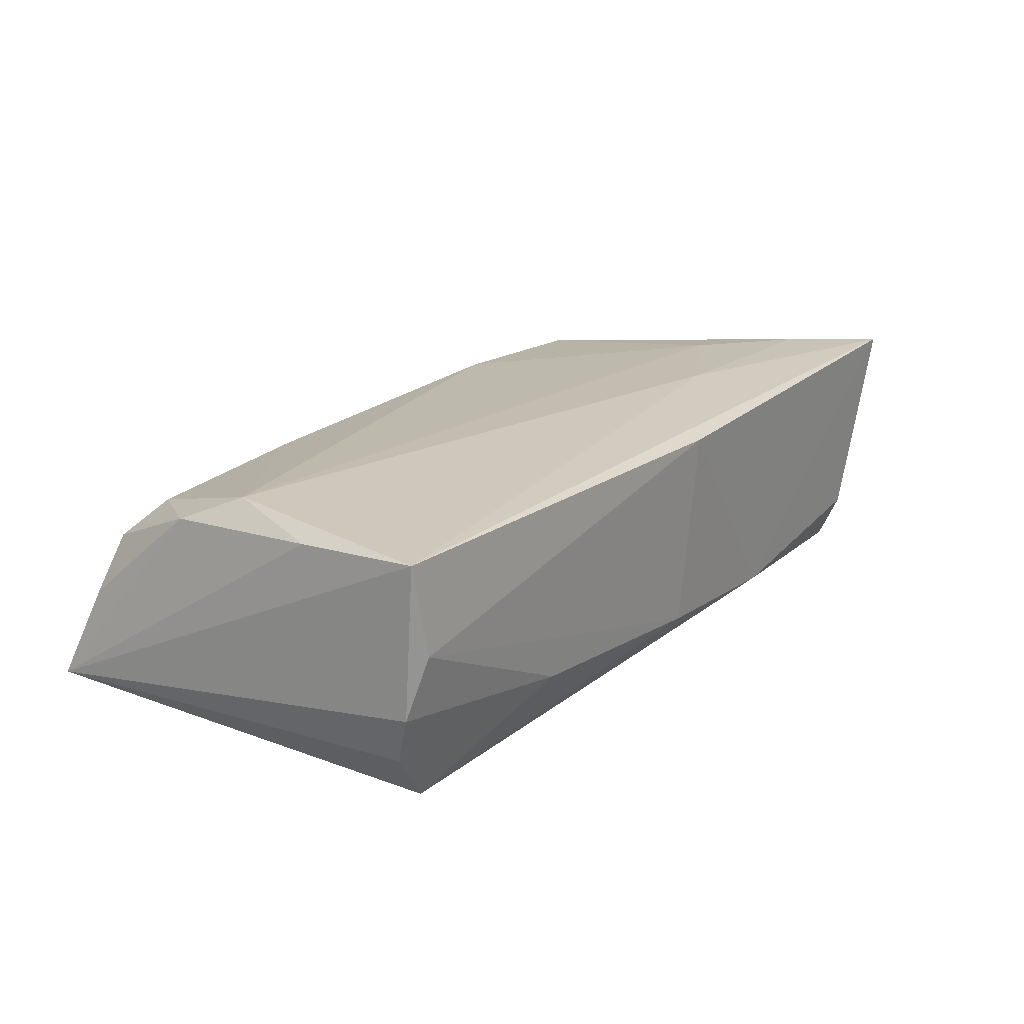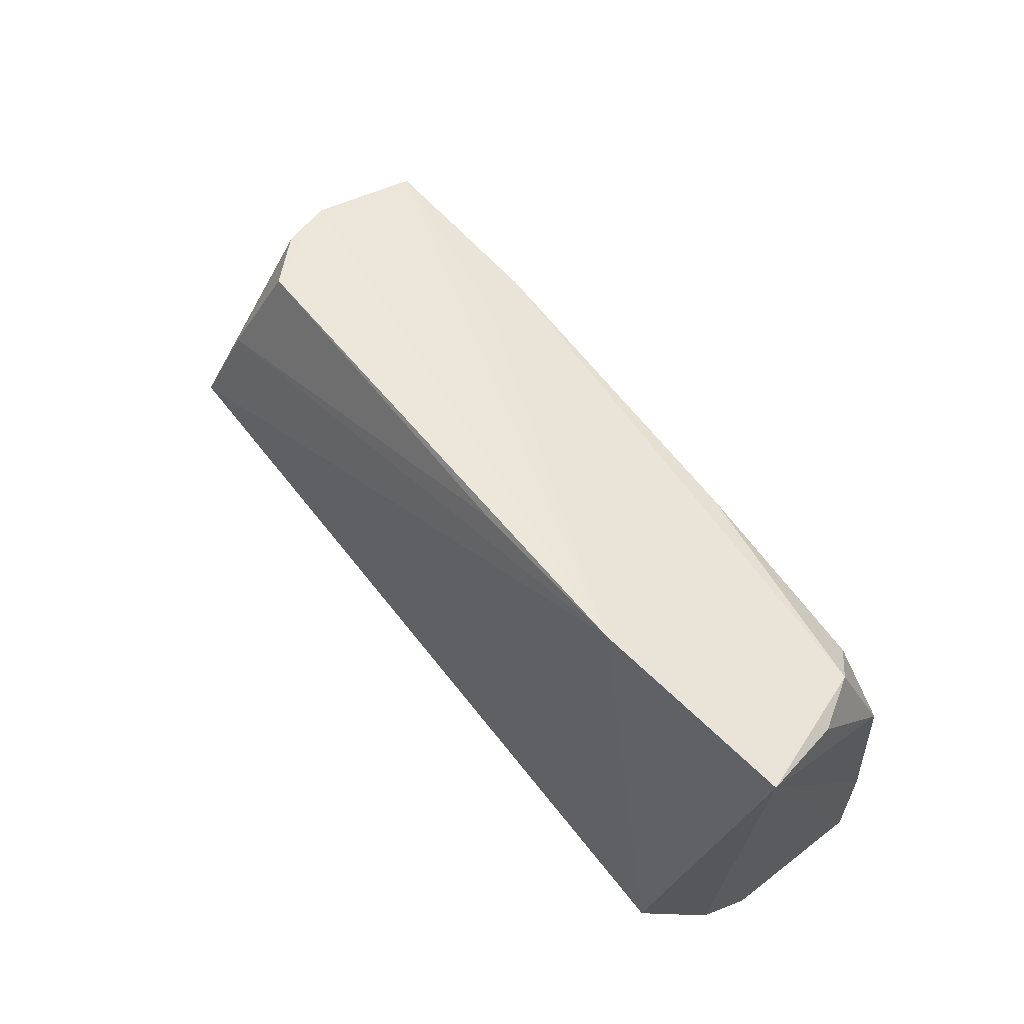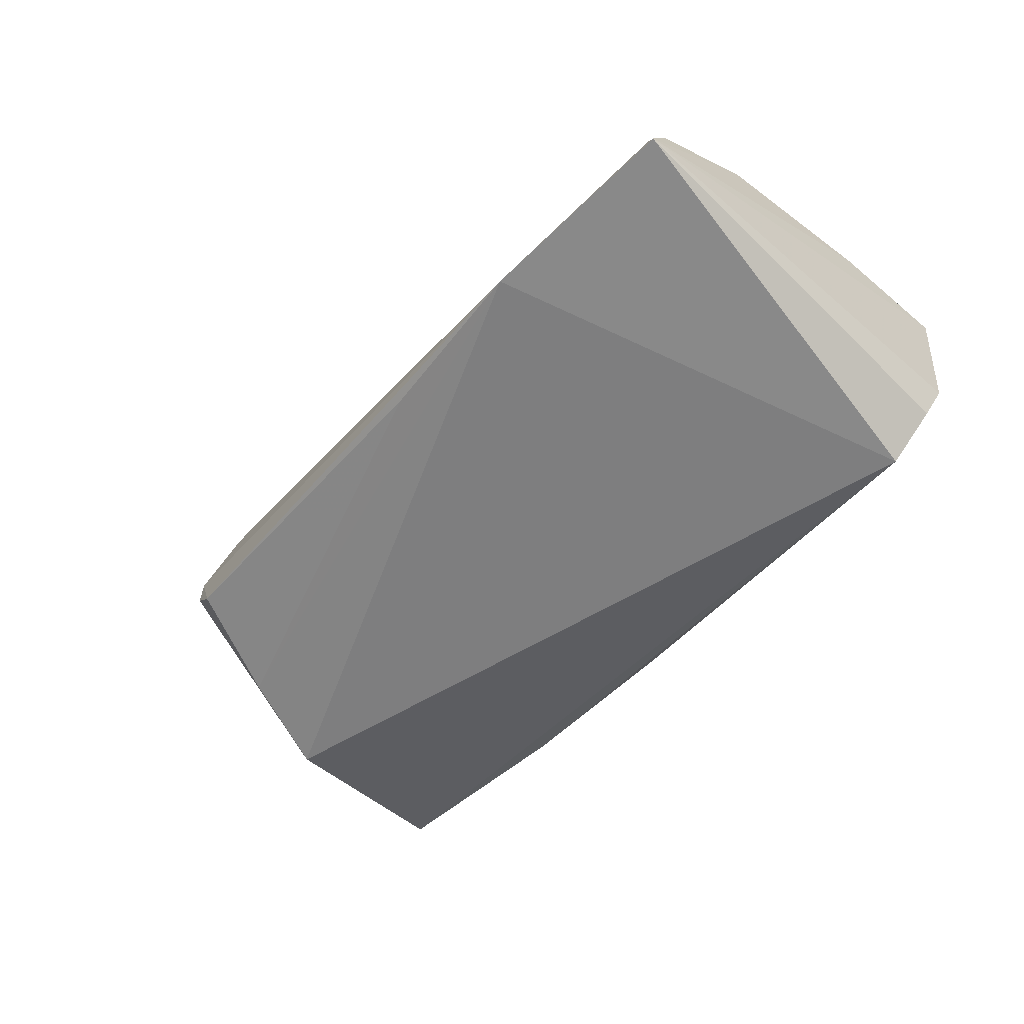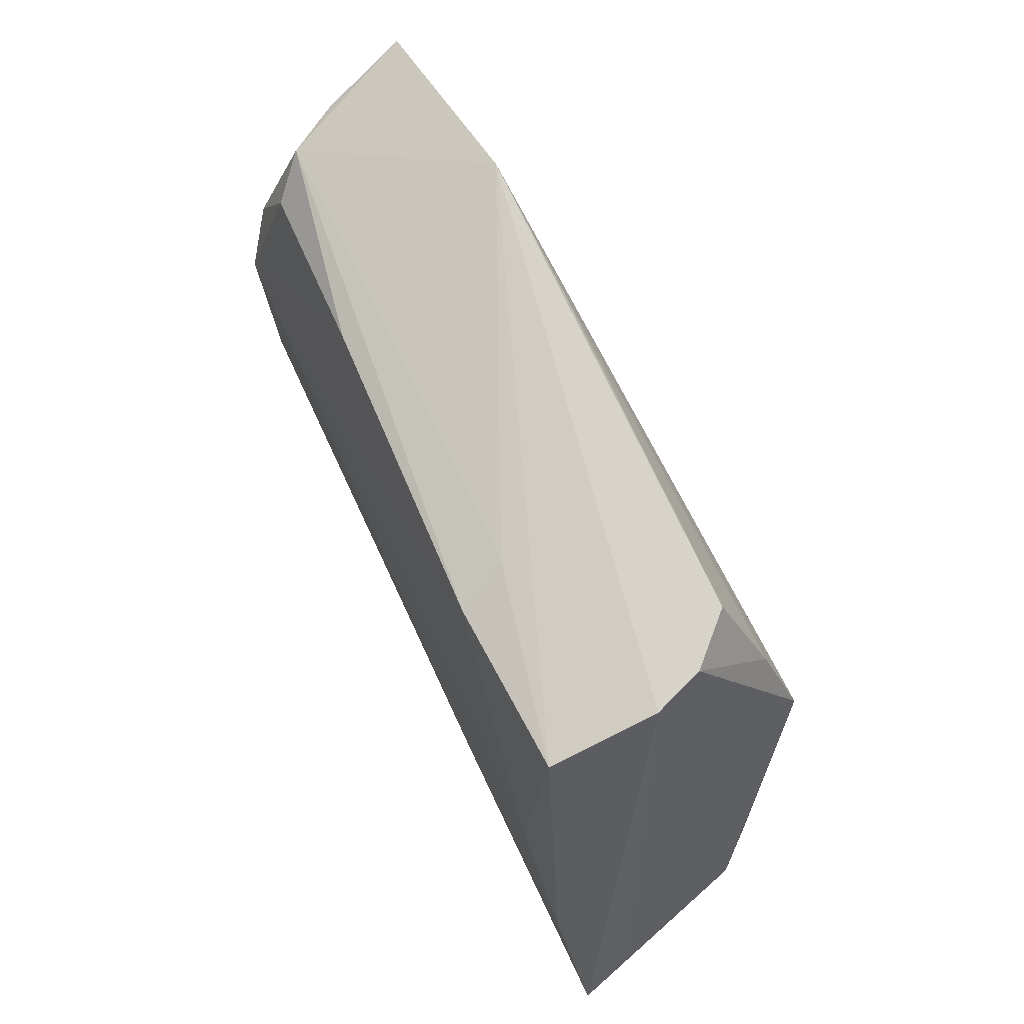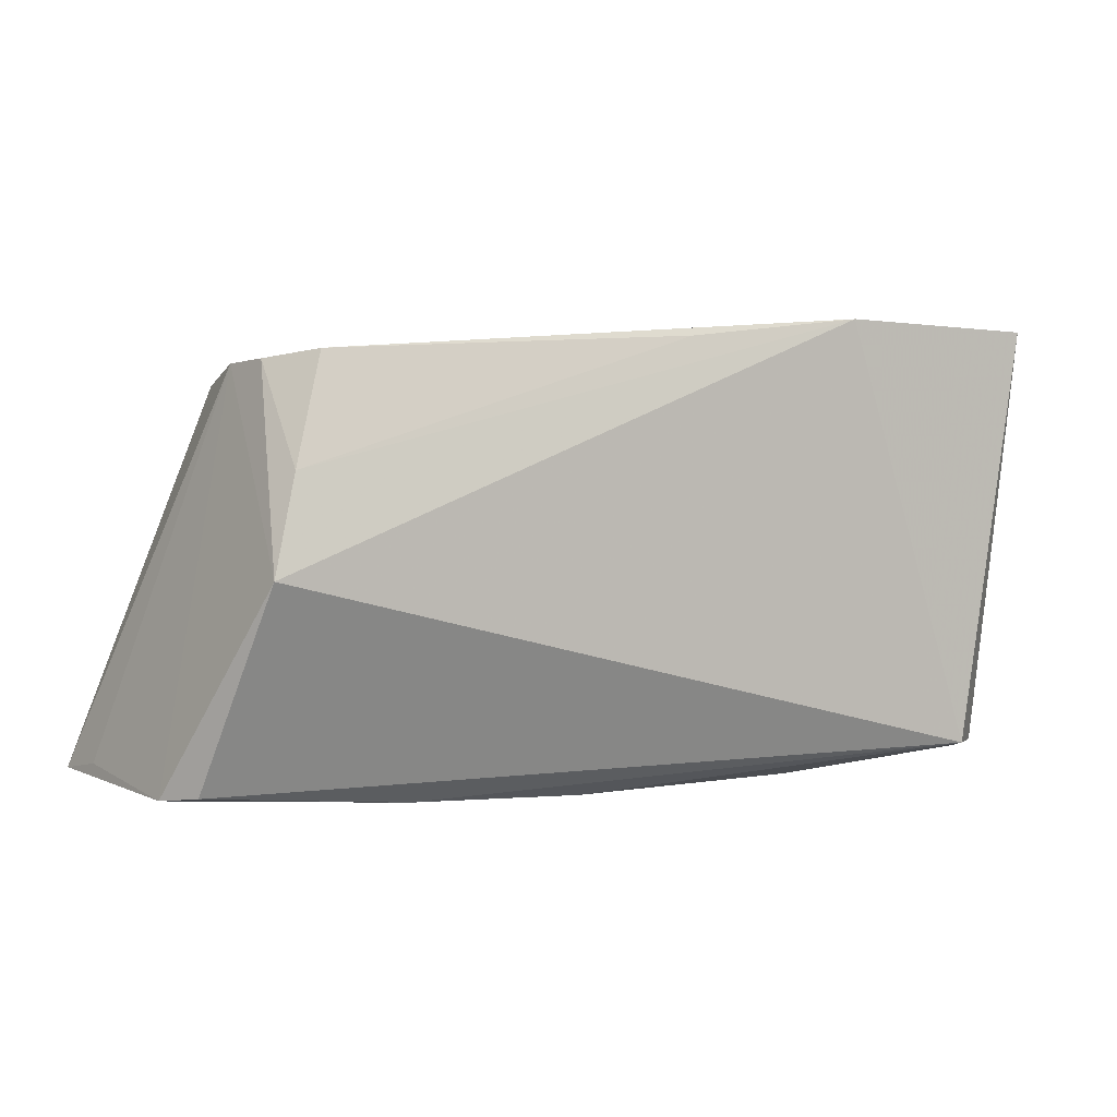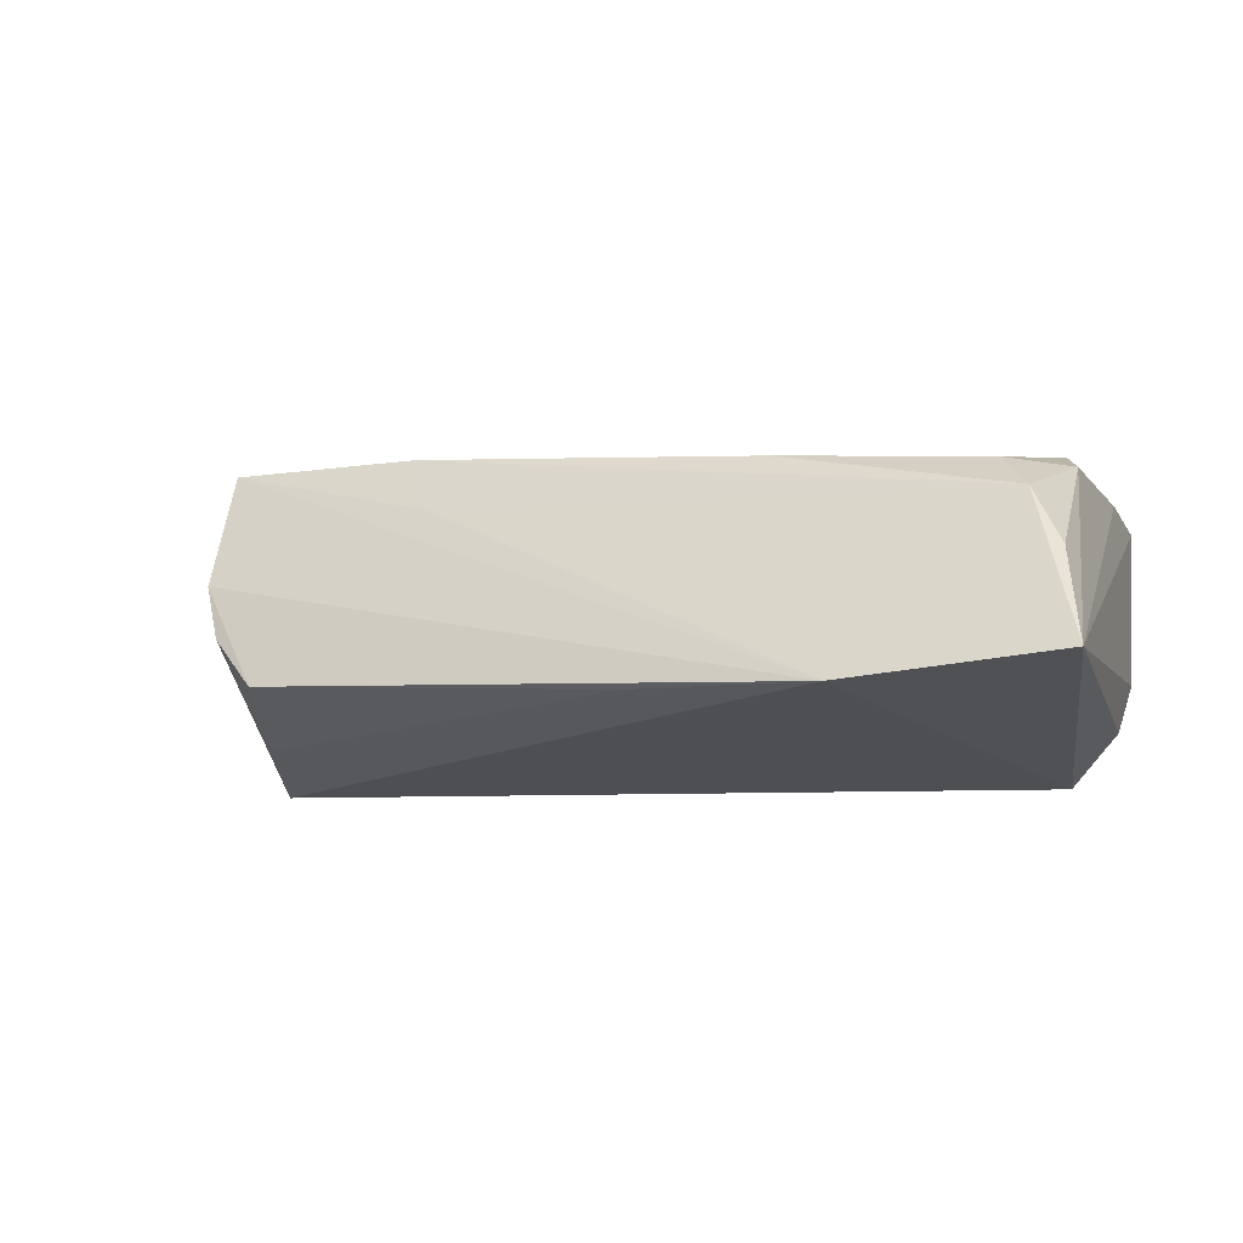
<metadata>
{"format":"obj","ext":"obj","renderer":"f3d","projection":"perspective","resolution":1024,"background":"white","views":[{"elev":16.8,"azim":-51.6,"up":"+Z"},{"elev":58.8,"azim":-131.7,"up":"+Y"},{"elev":-55.6,"azim":-130.2,"up":"+Z"},{"elev":65.9,"azim":62.3,"up":"+Y"},{"elev":9.6,"azim":156.9,"up":"+Y"},{"elev":-12.7,"azim":-158.7,"up":"+Z"}]}
</metadata>
<code>
v 0.04073 0.02253 0.01539
v 0.005514 -0.02594 0.01456
v -0.04908 -0.01072 0.01164
v -0.04608 -0.02594 0.001409
v 0.0399 0.02701 -0.003782
v -0.04626 0.001201 0.01408
v -0.04148 -0.0204 -0.01764
v 0.03489 0.02836 -0.009493
v 0.04942 -0.01931 -0.009503
v 0.04005 -0.003261 0.01796
v -0.04862 -0.02594 0.01219
v -0.04257 0.01819 0.009855
v -0.04947 0.02345 -0.000951
v 0.04172 0.02607 0.002345
v 0.05834 -0.02178 0.01833
v -0.0515 0.02803 -0.01182
v -0.02254 -0.02447 -0.0085
v -0.01978 0.02077 0.01173
v 0.01949 0.02172 0.01528
v 0.02434 -0.01323 0.01766
v -0.04611 0.02241 0.005531
v -0.04867 0.009089 0.01065
v 0.05007 -0.01256 0.01846
v -0.048 -0.02427 -0.005753
v 0.02577 -0.02231 -0.009745
v 0.05654 -0.01991 0.01176
v 0.0393 0.0161 -0.01417
v 0.05277 -0.0203 -0.005136
v 0.04279 0.005158 -0.01764
v -0.04668 -0.02195 -0.01141
v 0.01696 0.02409 0.008914
v 0.004792 -0.0239 -0.009277
v -0.007261 0.02881 -0.01281
v -0.02769 0.03026 -0.0137
f 28 9 29
f 29 14 28
f 24 11 16
f 34 14 8
f 15 11 2
f 34 29 7
f 29 9 7
f 32 17 7
f 7 16 34
f 7 17 24
f 26 14 15
f 15 28 26
f 26 28 14
f 9 28 25
f 25 7 9
f 32 7 25
f 25 2 32
f 25 28 15
f 15 2 25
f 3 11 6
f 3 16 11
f 34 8 33
f 5 14 29
f 5 8 14
f 4 17 32
f 32 2 4
f 4 2 11
f 4 11 24
f 24 17 4
f 24 16 30
f 30 7 24
f 16 7 30
f 34 16 21
f 19 18 6
f 6 10 19
f 19 21 18
f 27 5 29
f 8 5 27
f 27 33 8
f 27 29 34
f 34 33 27
f 20 10 6
f 20 11 15
f 6 11 20
f 6 18 12
f 18 21 12
f 13 21 16
f 1 19 10
f 15 14 1
f 1 14 34
f 23 20 15
f 10 20 23
f 15 1 23
f 23 1 10
f 6 12 22
f 22 12 21
f 21 13 22
f 22 3 6
f 16 3 22
f 22 13 16
f 31 1 34
f 19 1 31
f 34 21 31
f 21 19 31

</code>
